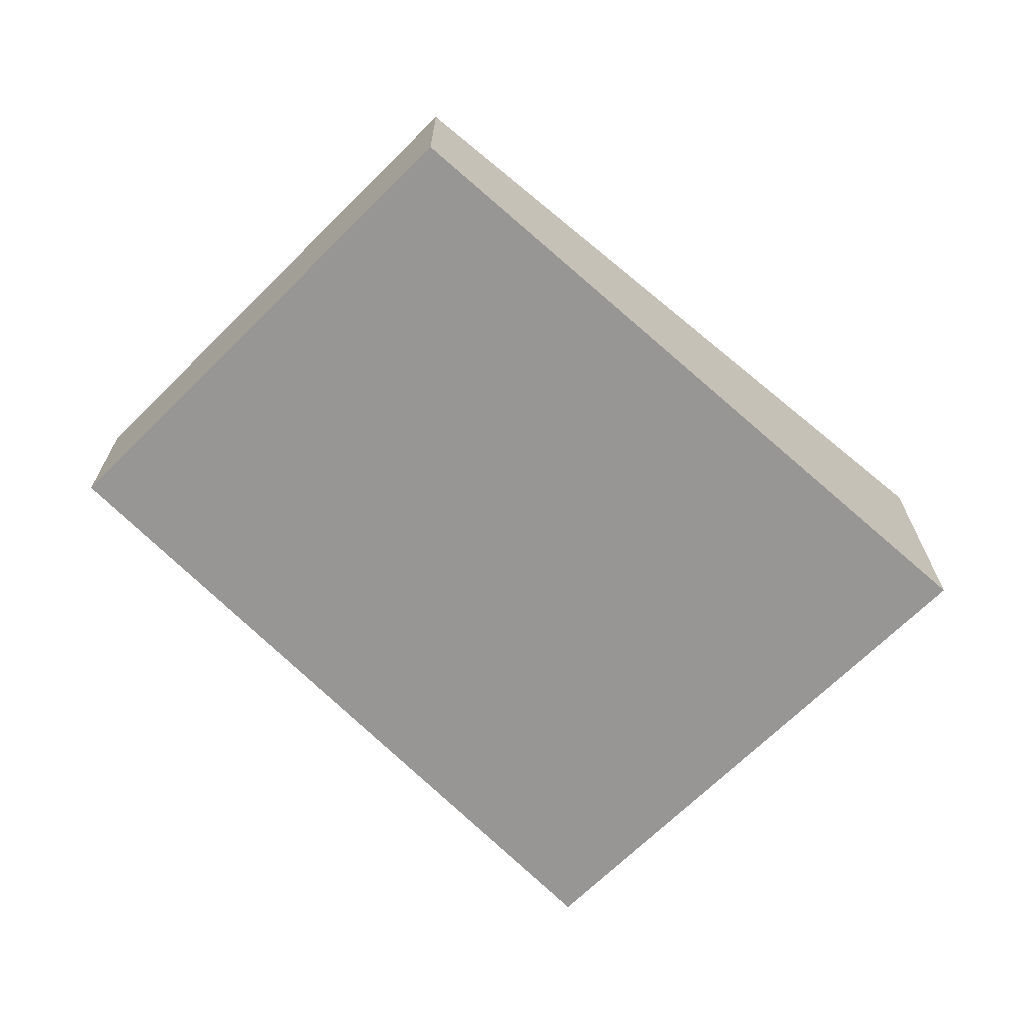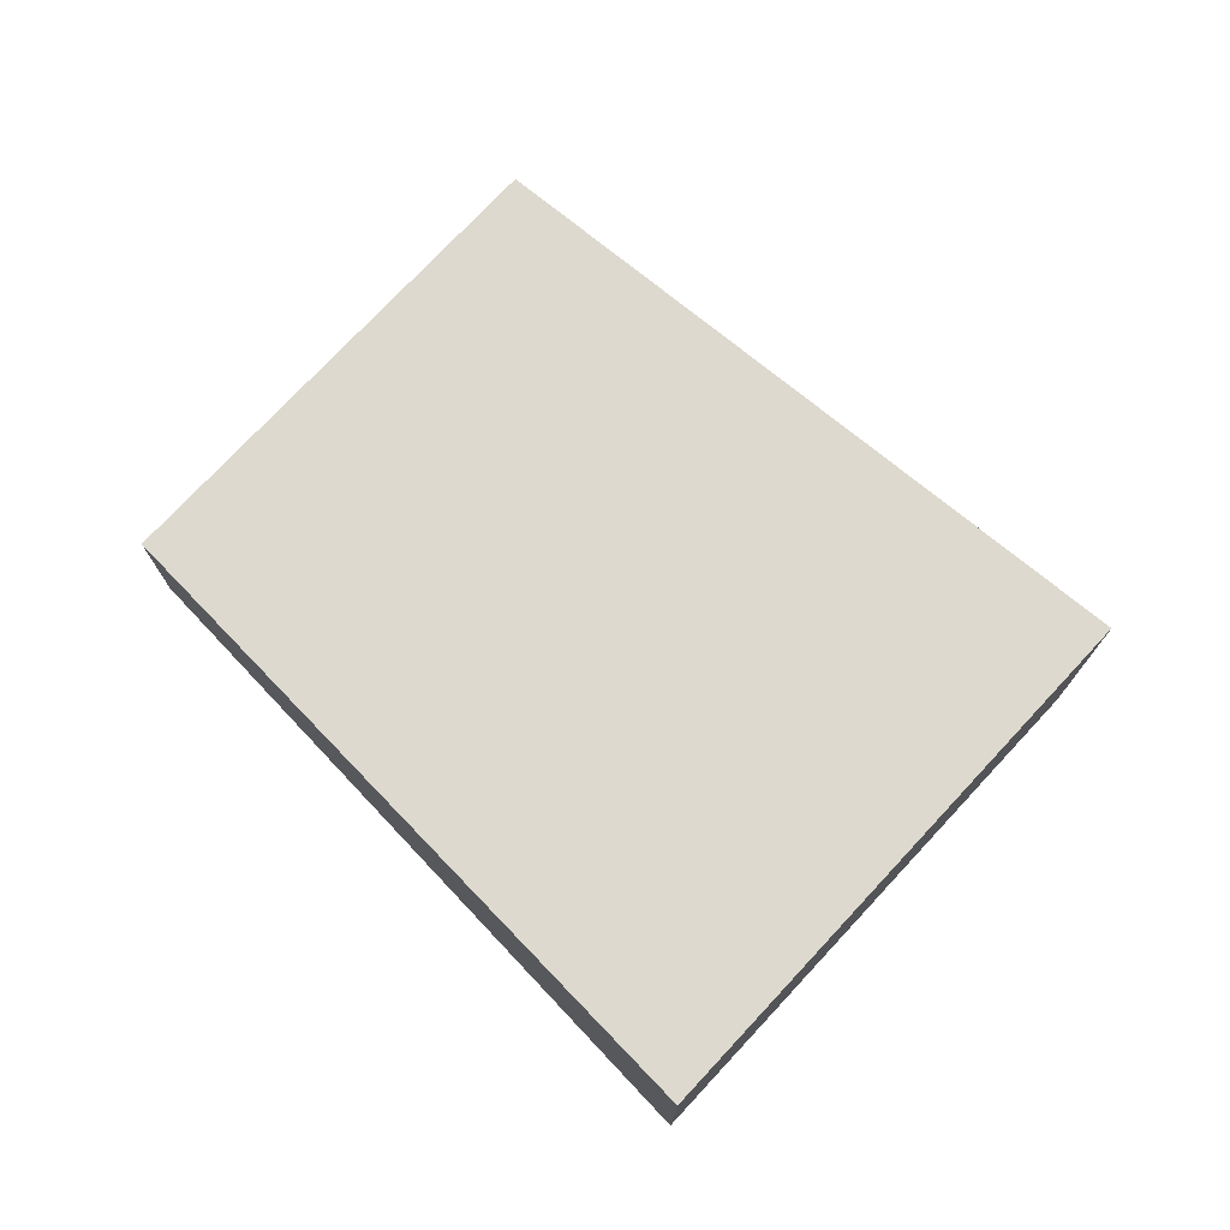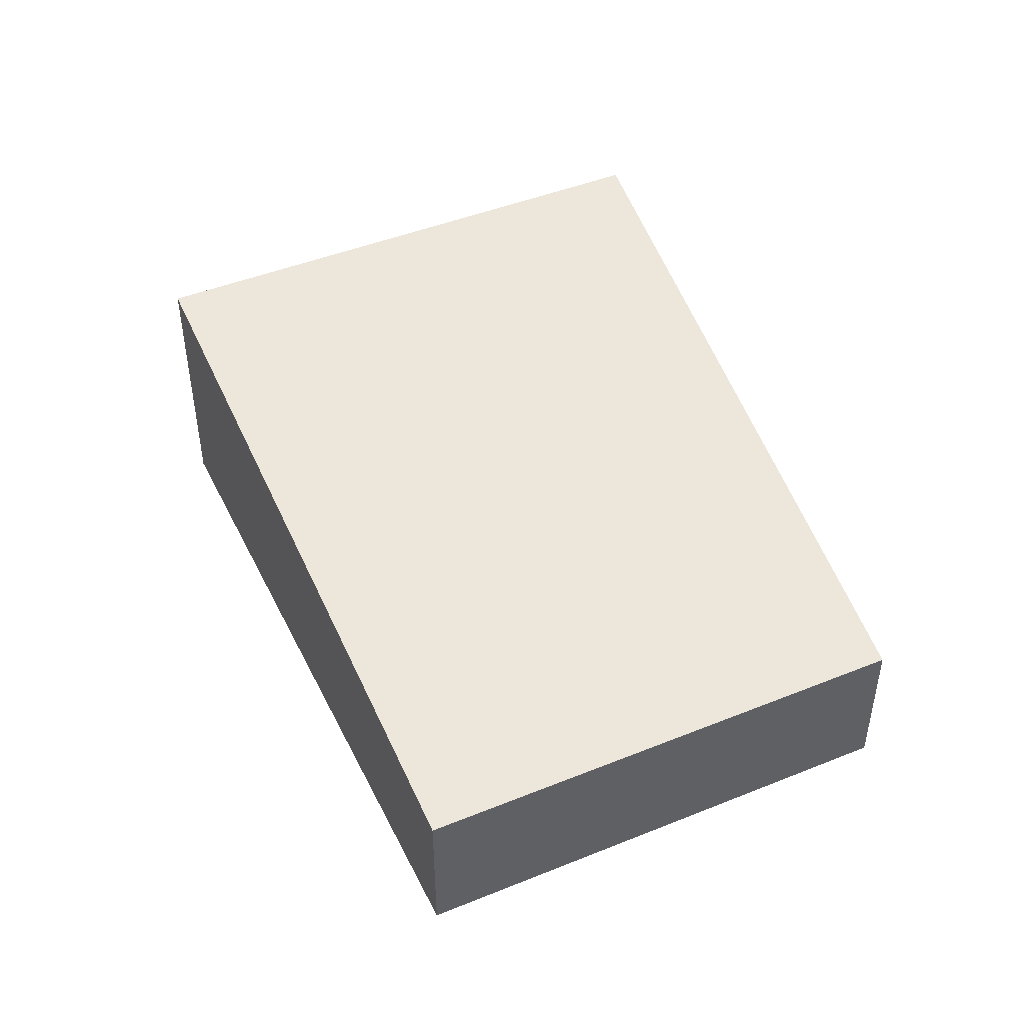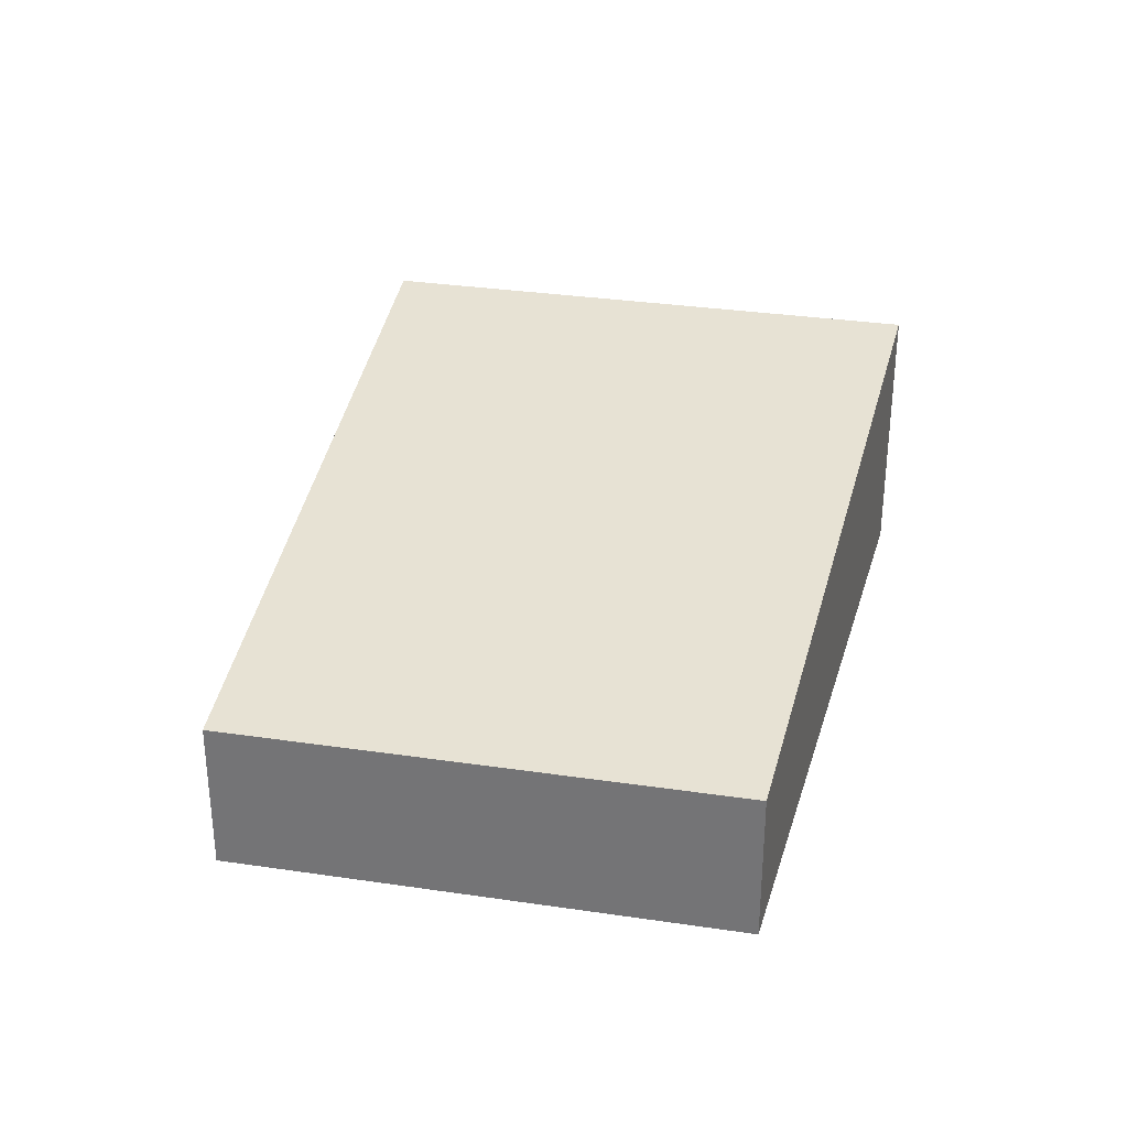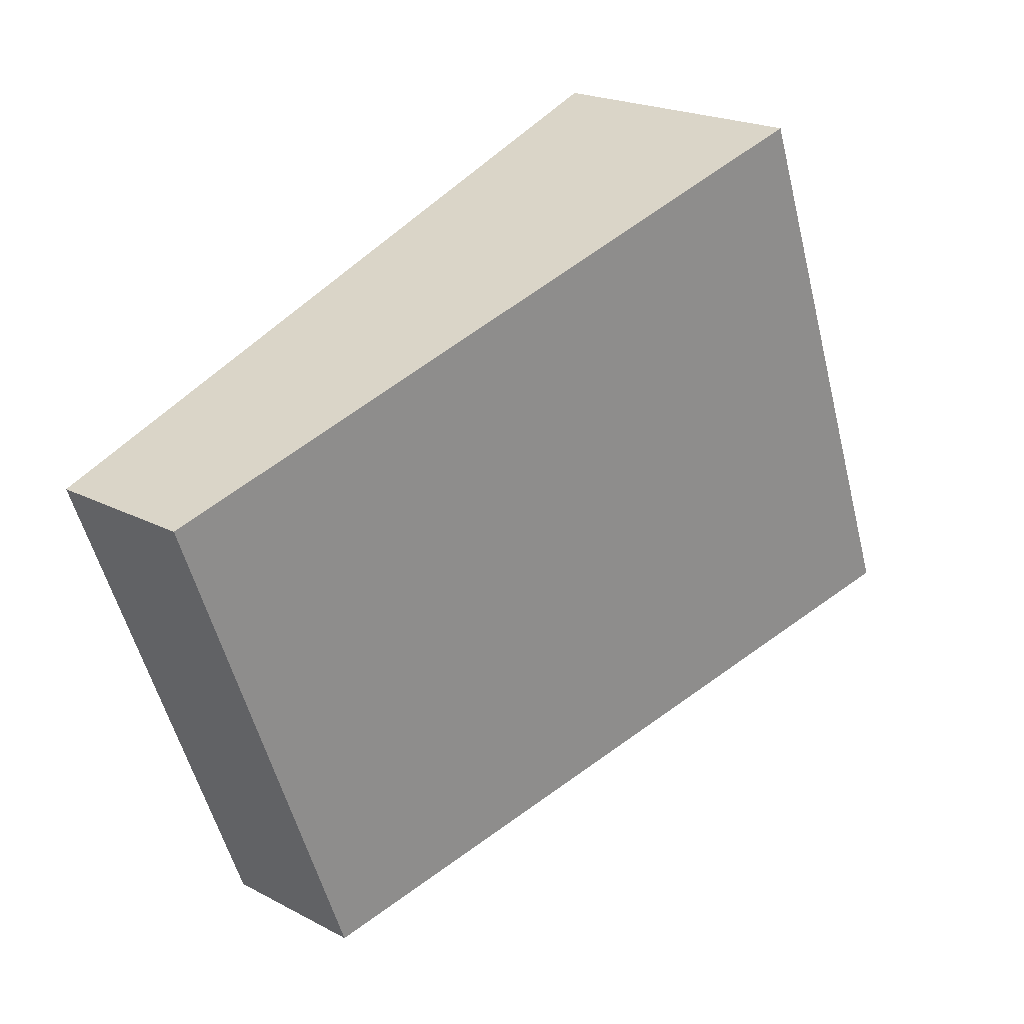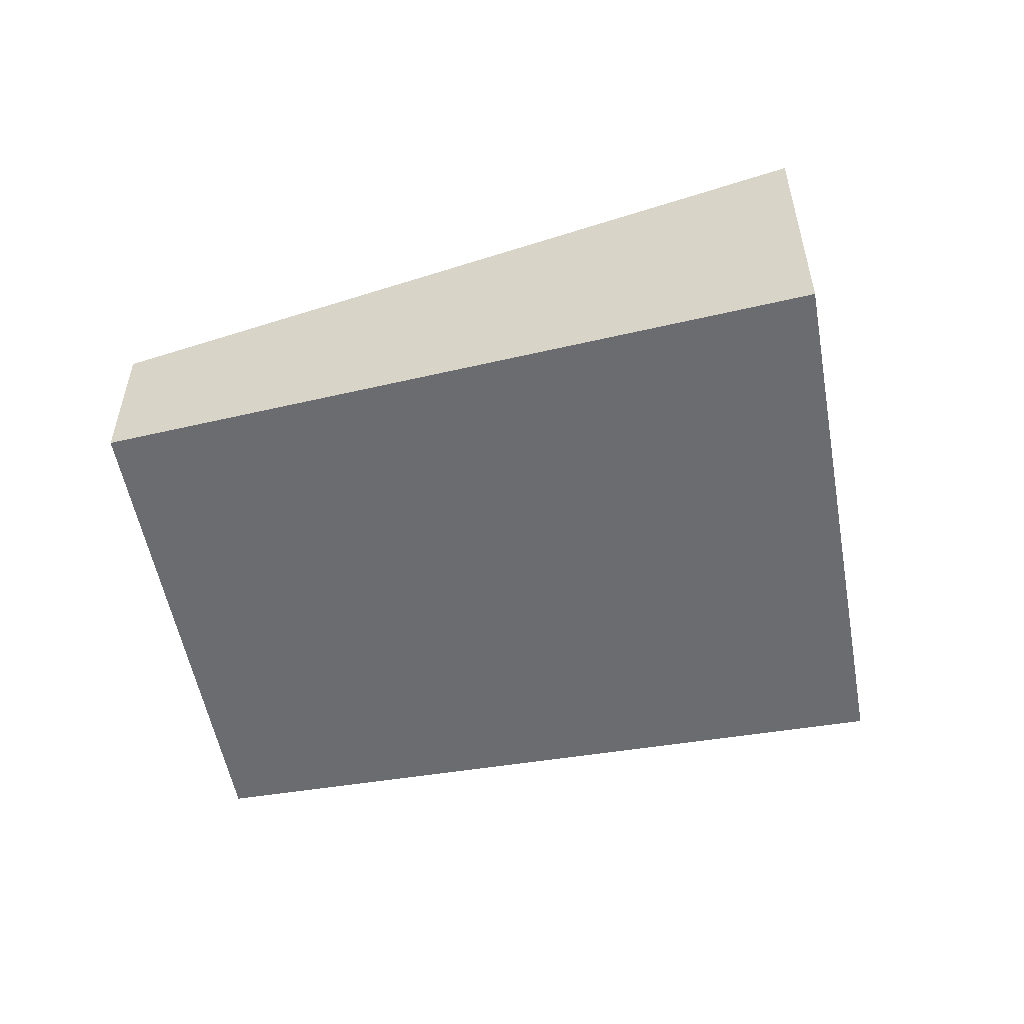
<metadata>
{"format":"obj","ext":"obj","renderer":"f3d","projection":"perspective","resolution":1024,"background":"white","views":[{"elev":-67.8,"azim":155.4,"up":"+Y"},{"elev":74.6,"azim":-116.6,"up":"+Y"},{"elev":46.3,"azim":85.8,"up":"+Y"},{"elev":31.8,"azim":122.3,"up":"+Y"},{"elev":21.1,"azim":133.1,"up":"+Z"},{"elev":-53.7,"azim":-149.3,"up":"+Y"}]}
</metadata>
<code>
v  3.957 1.923 -1.191
v  8.437 1.456 2.605
v  6.703 1.458 -2.017
v  2.963 2.092 -0.892
v  0 2.594 1.588e-16
v  0.08 2.594 0.215
v  3.957 2.236 4.325
v  1.902 2.594 5.114
v  0 0 0
v  2.963 5.462e-17 -0.892
v  3.957 7.293e-17 -1.191
v  6.703 1.235e-16 -2.017
v  1.902 -3.131e-16 5.114
v  0.08 -1.317e-17 0.215
v  3.957 -2.648e-16 4.325
v  8.437 -1.595e-16 2.605
g defaultobject
f 1 2 3
f 2 1 4
f 2 4 5
f 2 5 6
f 2 6 7
f 7 6 8
f 4 9 5
f 9 4 10
f 10 4 1
f 10 1 11
f 11 1 3
f 11 3 12
f 9 6 5
f 6 9 8
f 8 9 13
f 13 9 14
f 13 7 8
f 7 13 2
f 2 13 15
f 2 15 16
f 2 12 3
f 12 2 16
f 10 14 9
f 14 10 13
f 13 10 15
f 15 10 16
f 16 10 11
f 16 11 12

</code>
